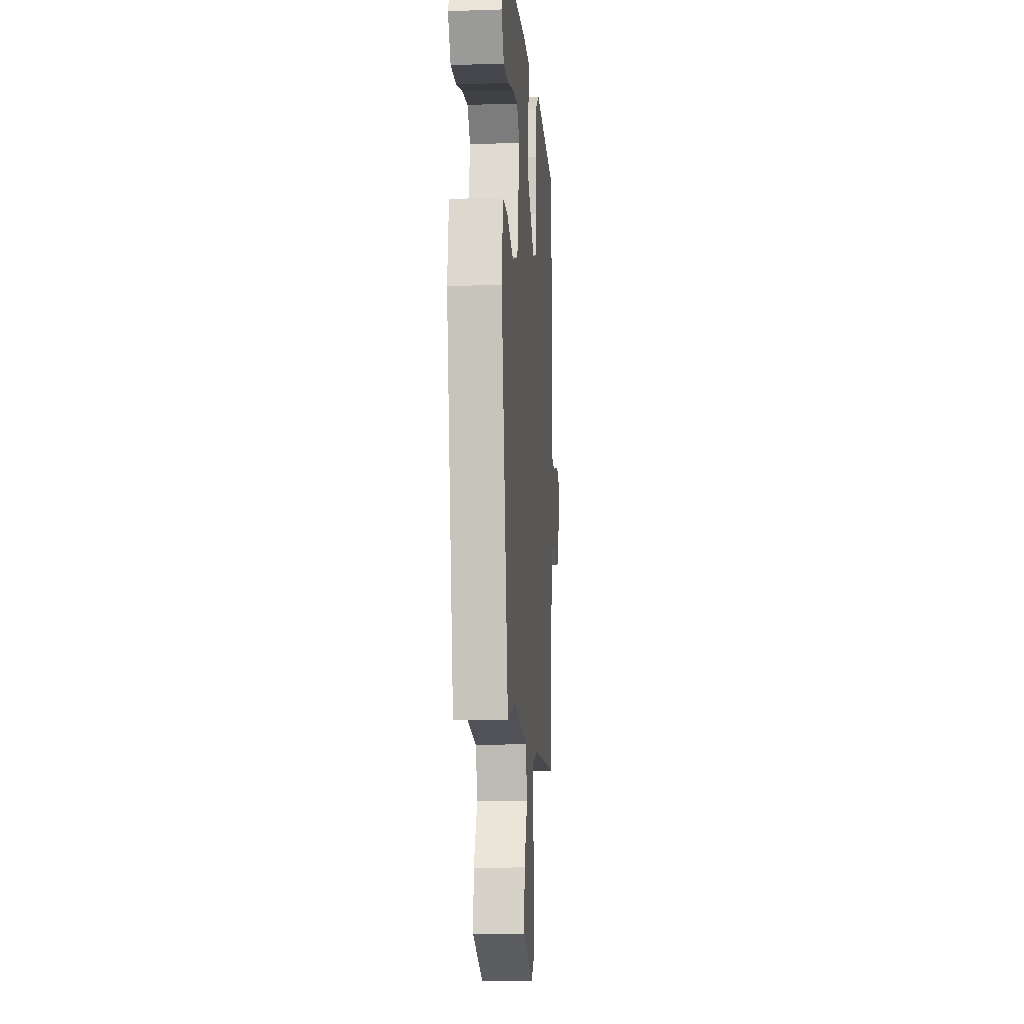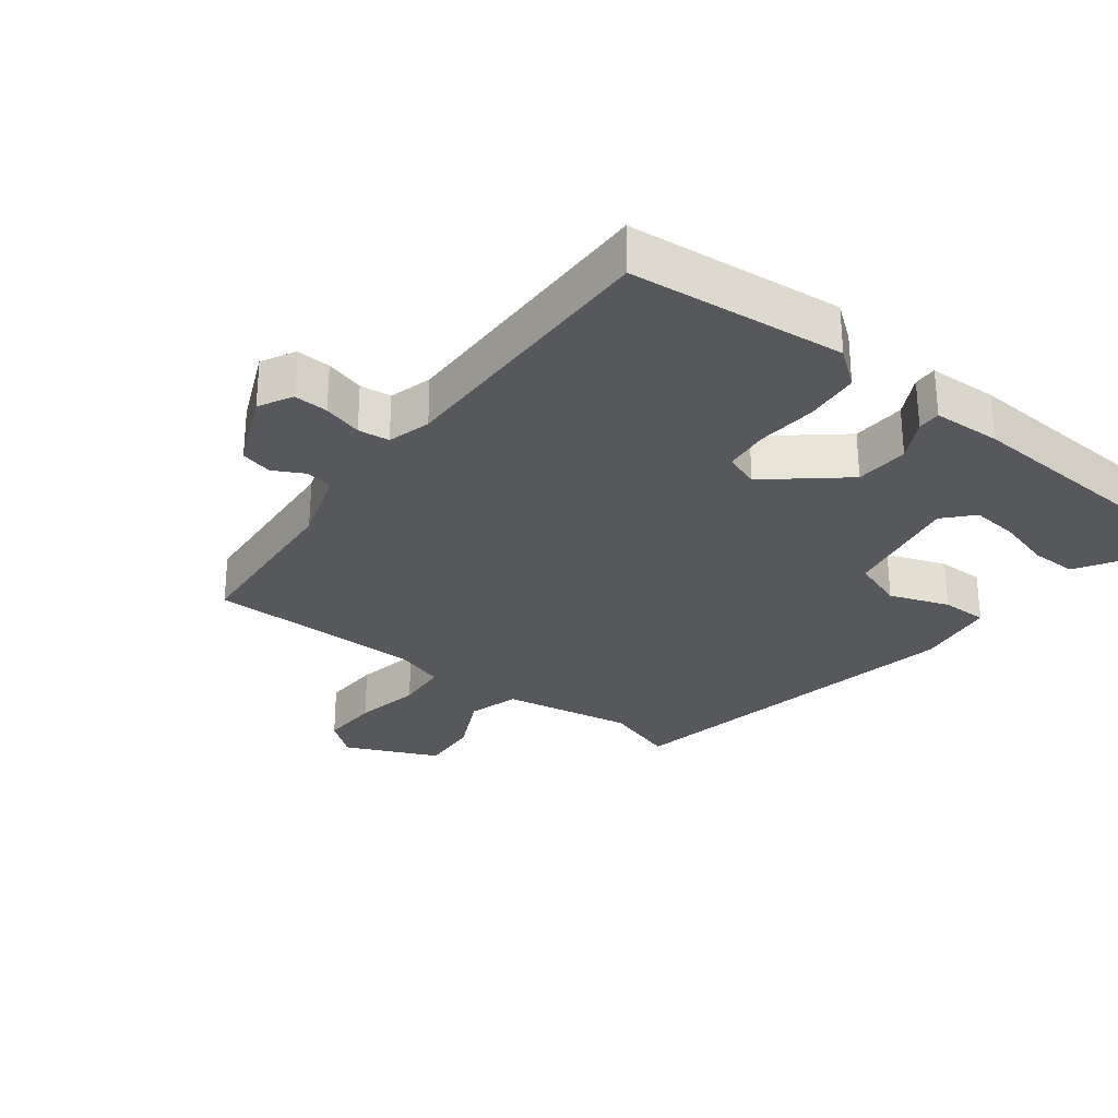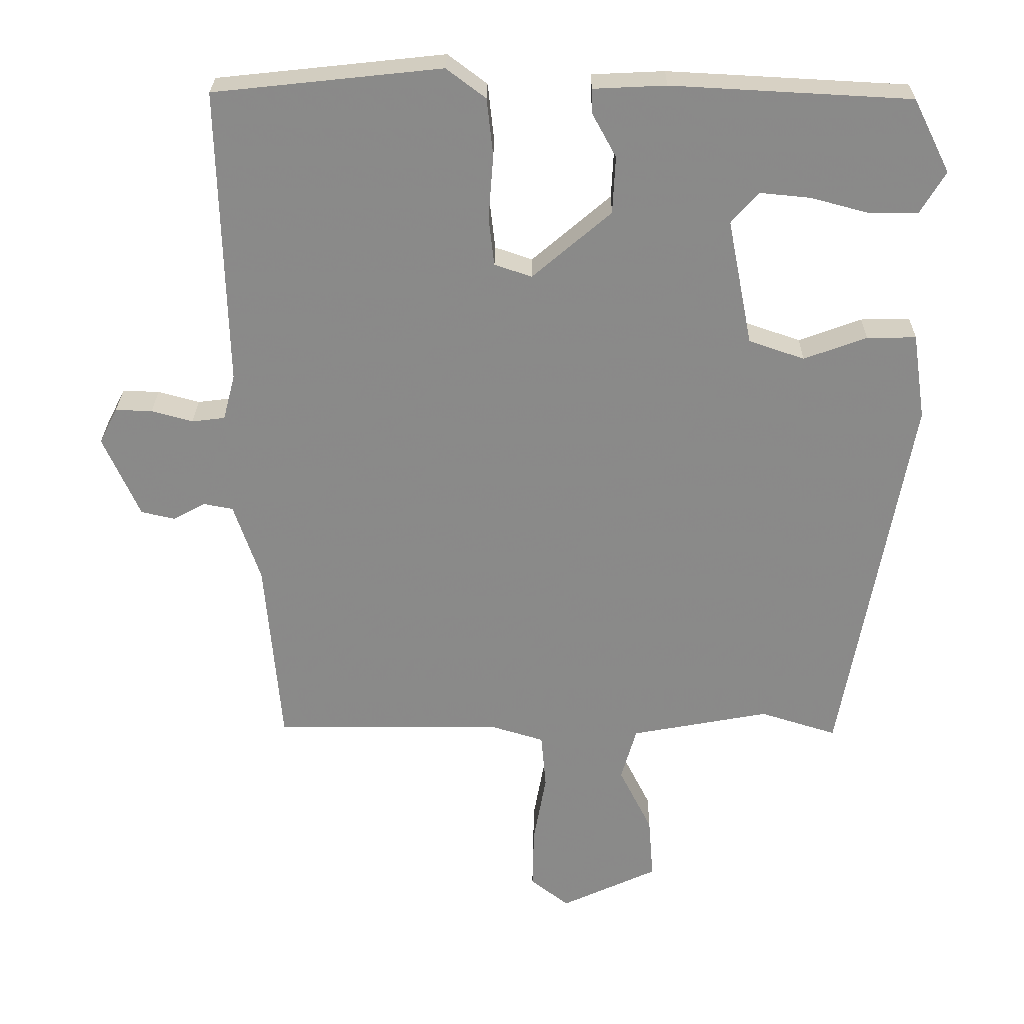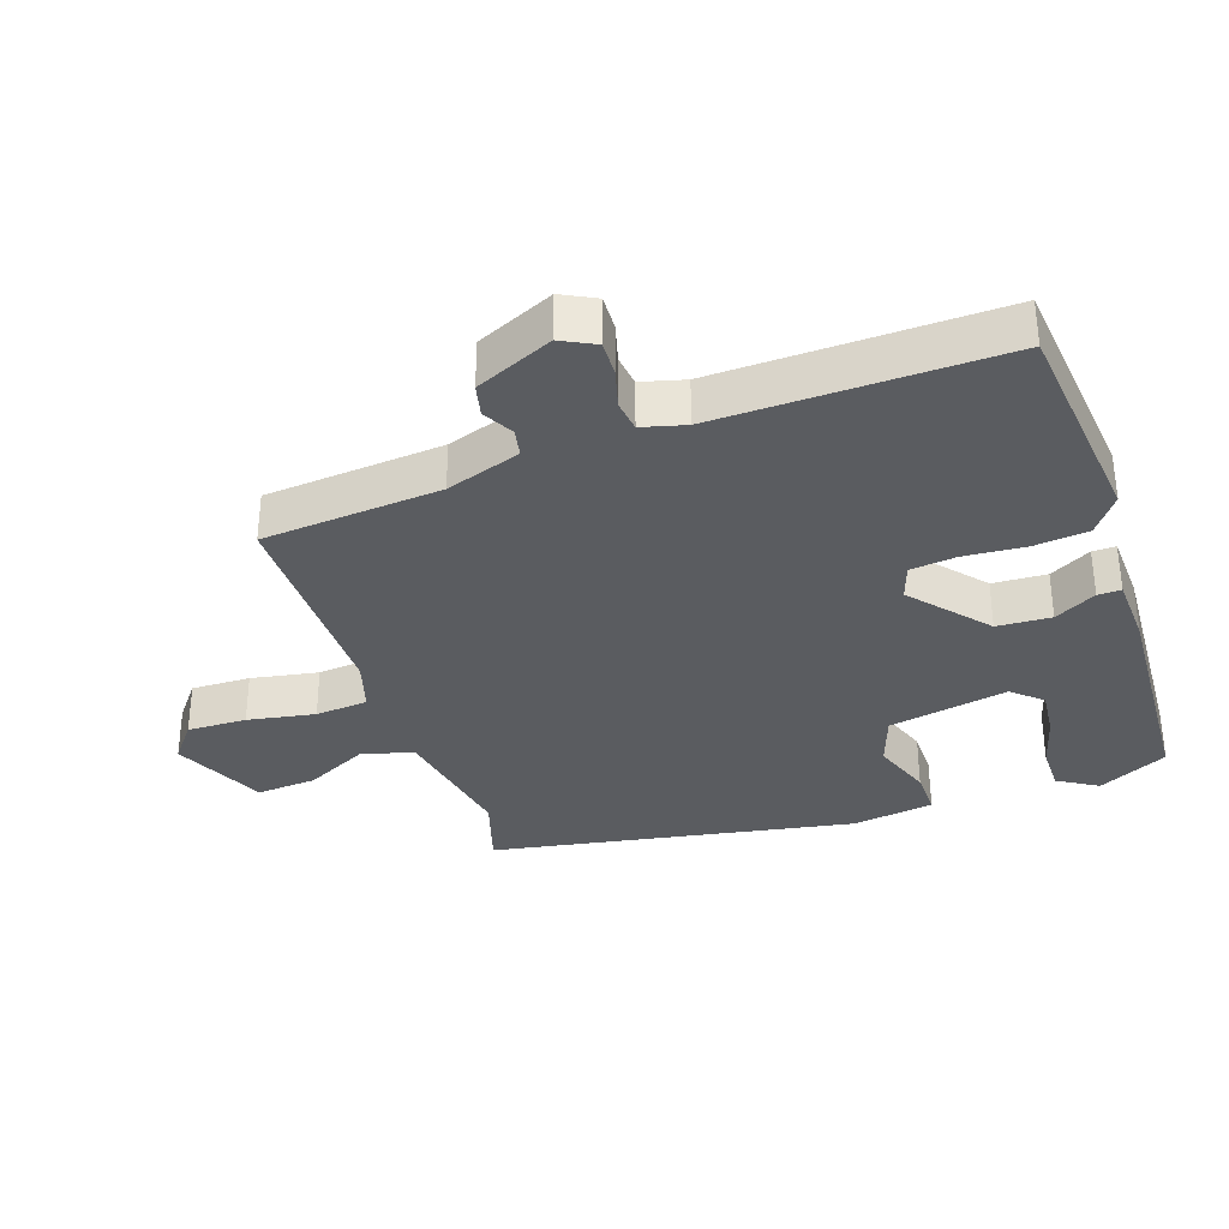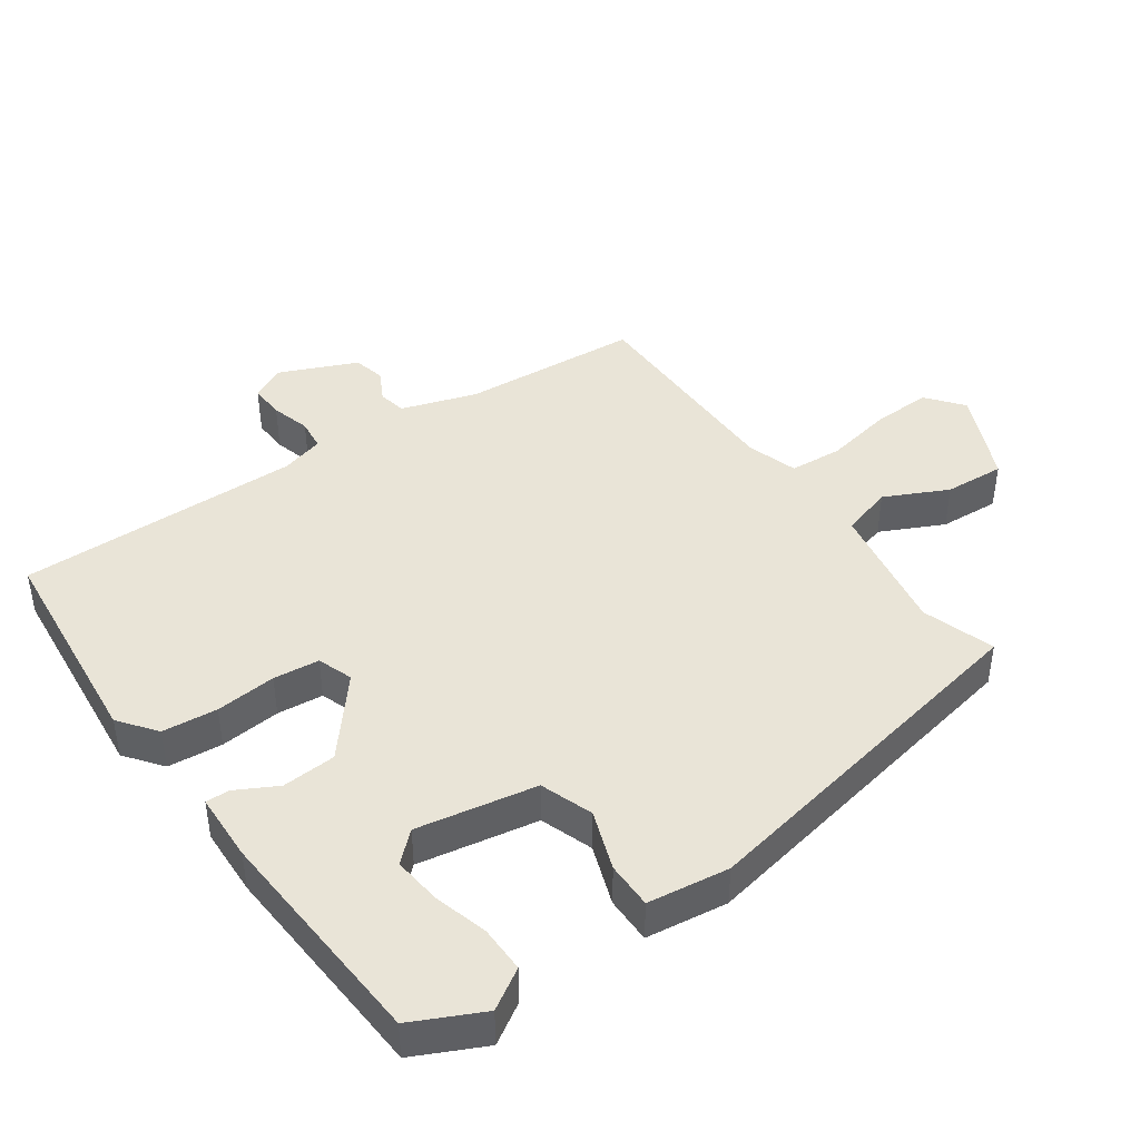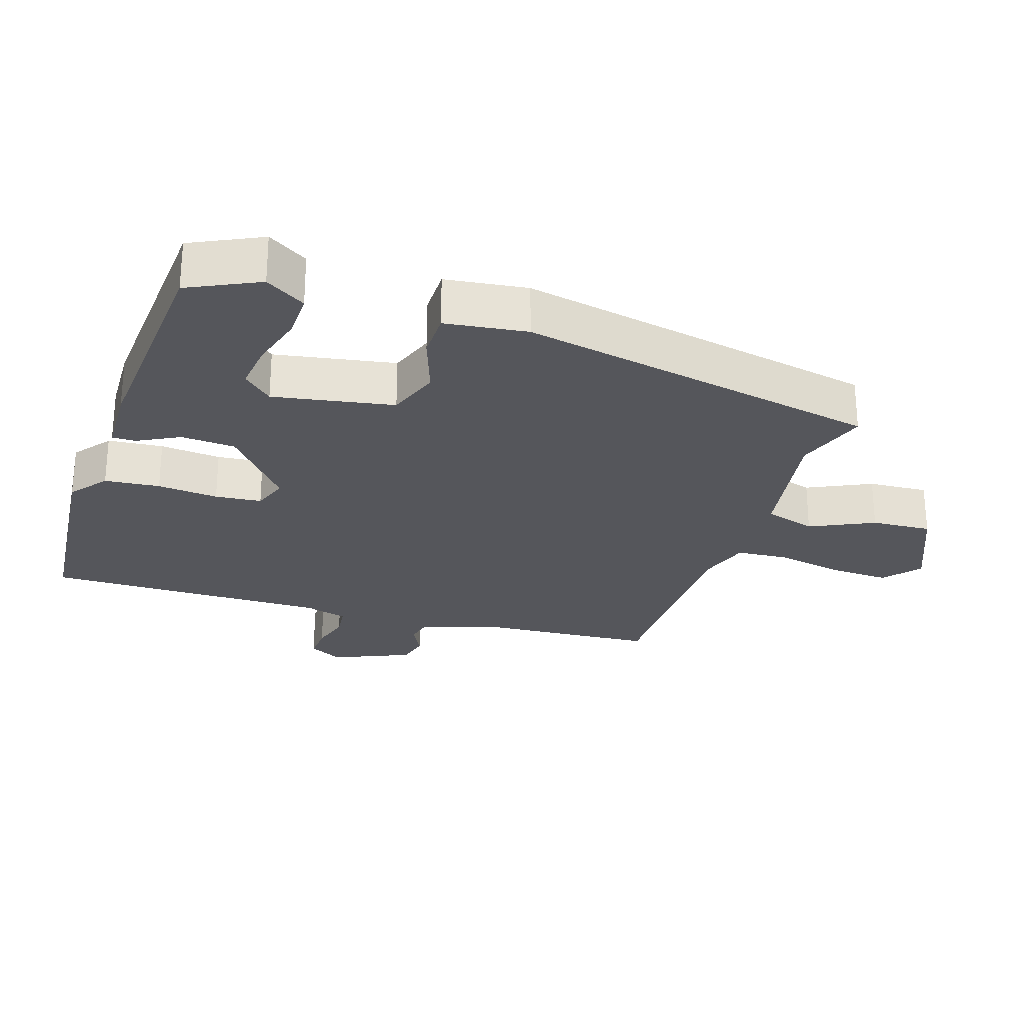
<metadata>
{"format":"obj","ext":"obj","renderer":"f3d","projection":"perspective","resolution":1024,"background":"white","views":[{"elev":-10.9,"azim":94.6,"up":"+Z"},{"elev":-28.8,"azim":-38.2,"up":"+Y"},{"elev":26.6,"azim":0.7,"up":"+Z"},{"elev":-34.1,"azim":-71.3,"up":"+Y"},{"elev":43.3,"azim":54.2,"up":"+Y"},{"elev":-26.3,"azim":71.0,"up":"+Y"}]}
</metadata>
<code>
v -0.434 0.07 -0.517
v -0.457 0.07 -0.249
v -0.495 0.07 -0.137
v -0.537 0.07 -0.129
v -0.583 0.07 -0.154
v -0.631 0.07 -0.143
v -0.683 0.07 -0.027
v -0.657 0.07 0.024
v -0.605 0.07 0.022
v -0.546 0.07 0.006
v -0.499 0.07 0.012
v -0.482 0.07 0.077
v -0.493 0.07 0.501
v -0.169 0.07 0.536
v -0.113 0.07 0.494
v -0.104 0.07 0.412
v -0.111 0.07 0.321
v -0.103 0.07 0.252
v -0.05 0.07 0.234
v 0.062 0.07 0.33
v 0.066 0.07 0.411
v 0.032 0.07 0.473
v 0.031 0.07 0.508
v 0.134 0.07 0.513
v 0.474 0.07 0.495
v 0.526 0.07 0.391
v 0.49 0.07 0.331
v 0.421 0.07 0.331
v 0.339 0.07 0.353
v 0.267 0.07 0.36
v 0.228 0.07 0.316
v 0.263 0.07 0.137
v 0.342 0.07 0.11
v 0.431 0.07 0.143
v 0.501 0.07 0.144
v 0.519 0.07 0.022
v 0.422 0.07 -0.522
v 0.313 0.07 -0.488
v 0.116 0.07 -0.525
v 0.094 0.07 -0.602
v 0.141 0.07 -0.696
v 0.148 0.07 -0.786
v 0.01 0.07 -0.85
v -0.045 0.07 -0.807
v -0.043 0.07 -0.718
v -0.025 0.07 -0.617
v -0.032 0.07 -0.538
v -0.108 0.07 -0.515
v -0.434 0 -0.517
v -0.457 0 -0.249
v -0.495 0 -0.137
v -0.537 0 -0.129
v -0.583 0 -0.154
v -0.631 0 -0.143
v -0.683 0 -0.027
v -0.657 0 0.024
v -0.605 0 0.022
v -0.546 0 0.006
v -0.499 0 0.012
v -0.482 0 0.077
v -0.493 0 0.501
v -0.169 0 0.536
v -0.113 0 0.494
v -0.104 0 0.412
v -0.111 0 0.321
v -0.103 0 0.252
v -0.05 0 0.234
v 0.062 0 0.33
v 0.066 0 0.411
v 0.032 0 0.473
v 0.031 0 0.508
v 0.134 0 0.513
v 0.474 0 0.495
v 0.526 0 0.391
v 0.49 0 0.331
v 0.421 0 0.331
v 0.339 0 0.353
v 0.267 0 0.36
v 0.228 0 0.316
v 0.263 0 0.137
v 0.342 0 0.11
v 0.431 0 0.143
v 0.501 0 0.144
v 0.519 0 0.022
v 0.422 0 -0.522
v 0.313 0 -0.488
v 0.116 0 -0.525
v 0.094 0 -0.602
v 0.141 0 -0.696
v 0.148 0 -0.786
v 0.01 0 -0.85
v -0.045 0 -0.807
v -0.043 0 -0.718
v -0.025 0 -0.617
v -0.032 0 -0.538
v -0.108 0 -0.515
f 43 44 45 46
f 43 46 47
f 40 41 42 43
f 39 40 43 47
f 38 39 47 48
f 36 37 38
f 33 34 35 36
f 32 33 36 38
f 31 32 38 48
f 26 27 28 29
f 26 29 30
f 25 26 30
f 24 25 30
f 21 22 23 24
f 20 21 24 30
f 19 20 30 31
f 14 15 16 17
f 12 13 14 17
f 11 12 17 18
f 7 8 9 10
f 7 10 11
f 4 5 6 7
f 3 4 7 11
f 2 3 11 18
f 19 31 48 1
f 1 2 18 19
f 94 93 92 91
f 95 94 91
f 91 90 89 88
f 95 91 88 87
f 96 95 87 86
f 86 85 84
f 84 83 82 81
f 86 84 81 80
f 96 86 80 79
f 77 76 75 74
f 78 77 74
f 78 74 73
f 78 73 72
f 72 71 70 69
f 78 72 69 68
f 79 78 68 67
f 65 64 63 62
f 65 62 61 60
f 66 65 60 59
f 58 57 56 55
f 59 58 55
f 55 54 53 52
f 59 55 52 51
f 66 59 51 50
f 49 96 79 67
f 67 66 50 49
f 1 49 50 2
f 2 50 51 3
f 3 51 52 4
f 4 52 53 5
f 5 53 54 6
f 6 54 55 7
f 7 55 56 8
f 8 56 57 9
f 9 57 58 10
f 10 58 59 11
f 11 59 60 12
f 12 60 61 13
f 13 61 62 14
f 14 62 63 15
f 15 63 64 16
f 16 64 65 17
f 17 65 66 18
f 18 66 67 19
f 19 67 68 20
f 20 68 69 21
f 21 69 70 22
f 22 70 71 23
f 23 71 72 24
f 24 72 73 25
f 25 73 74 26
f 26 74 75 27
f 27 75 76 28
f 28 76 77 29
f 29 77 78 30
f 30 78 79 31
f 31 79 80 32
f 32 80 81 33
f 33 81 82 34
f 34 82 83 35
f 35 83 84 36
f 36 84 85 37
f 37 85 86 38
f 38 86 87 39
f 39 87 88 40
f 40 88 89 41
f 41 89 90 42
f 42 90 91 43
f 43 91 92 44
f 44 92 93 45
f 45 93 94 46
f 46 94 95 47
f 47 95 96 48
f 48 96 49 1

</code>
